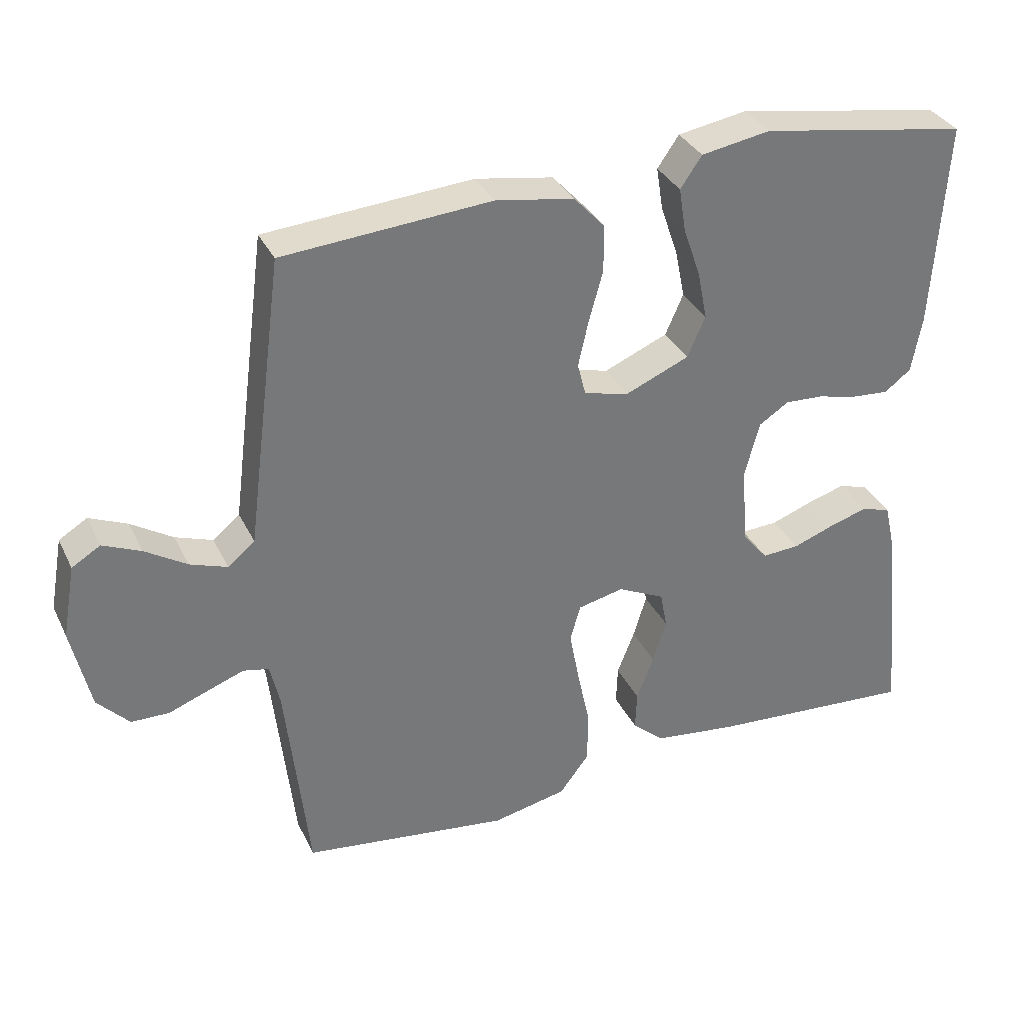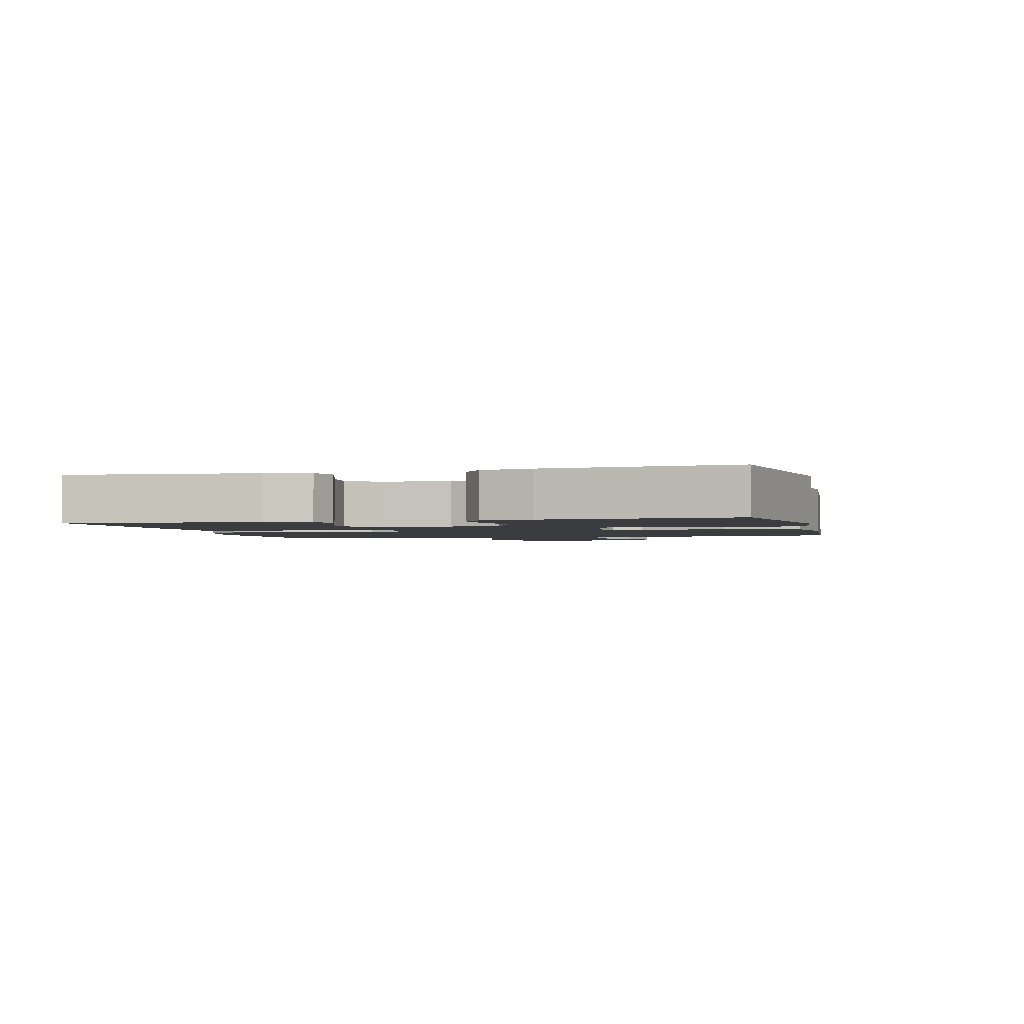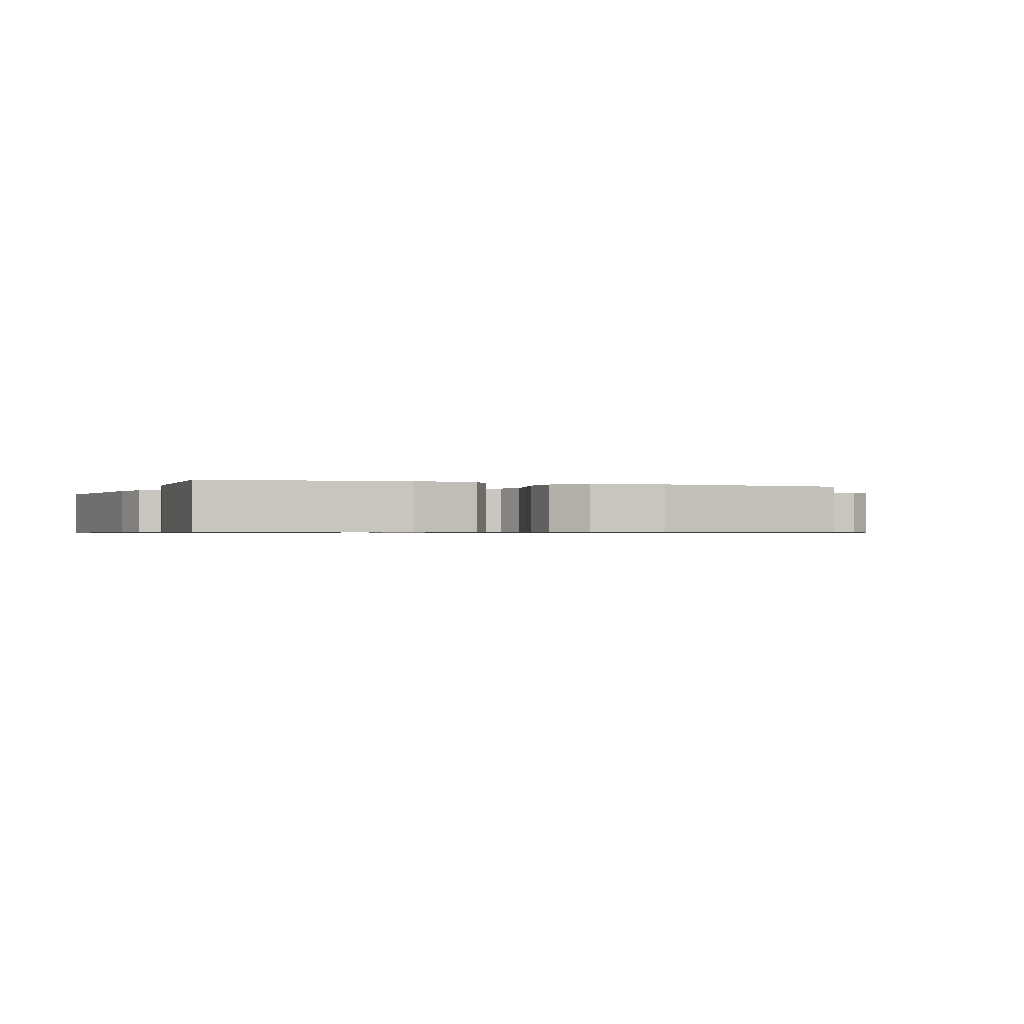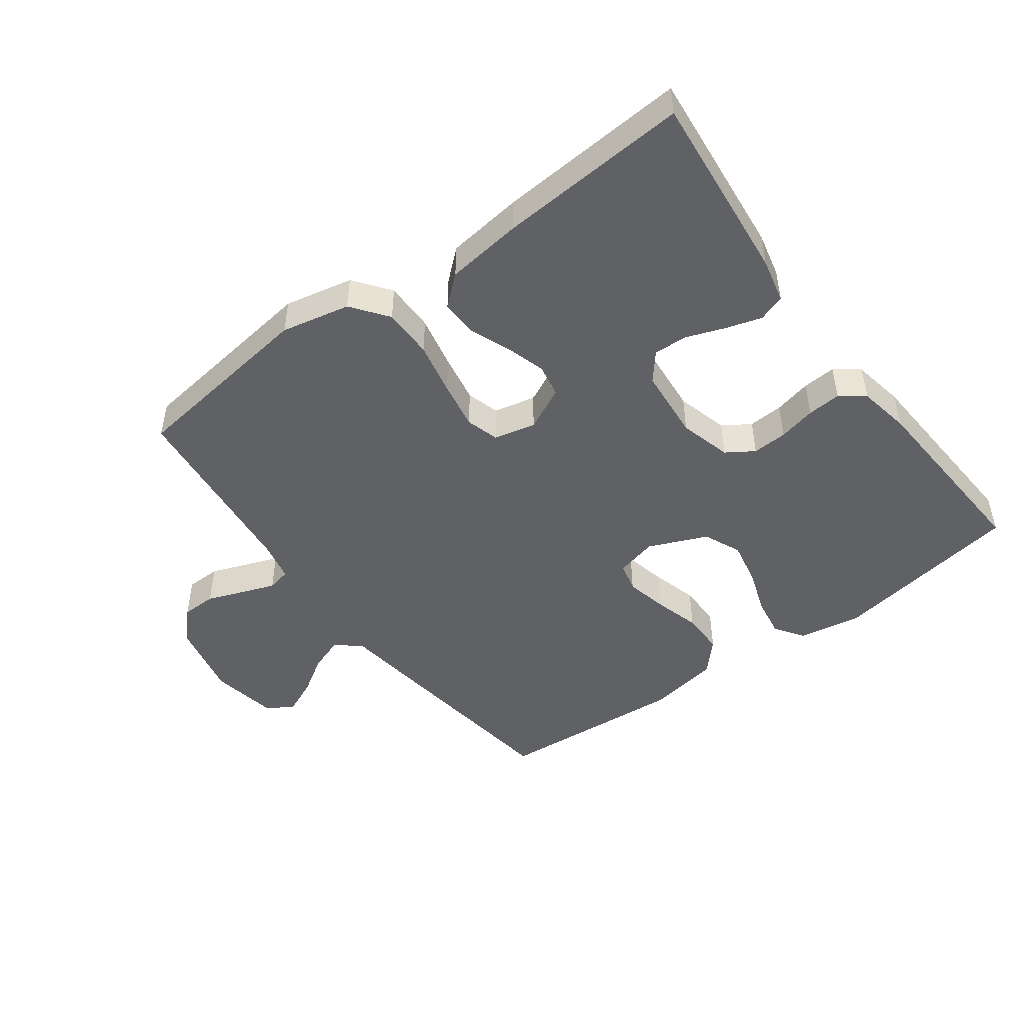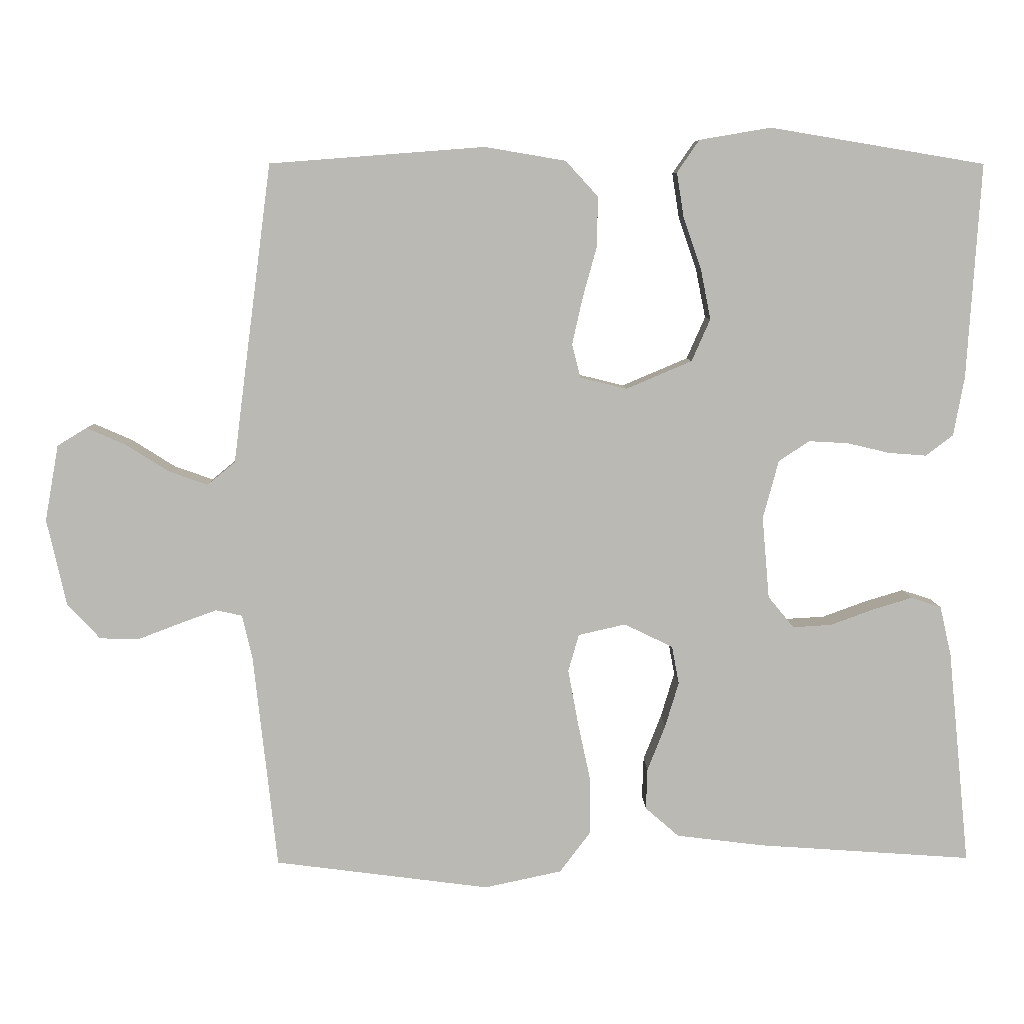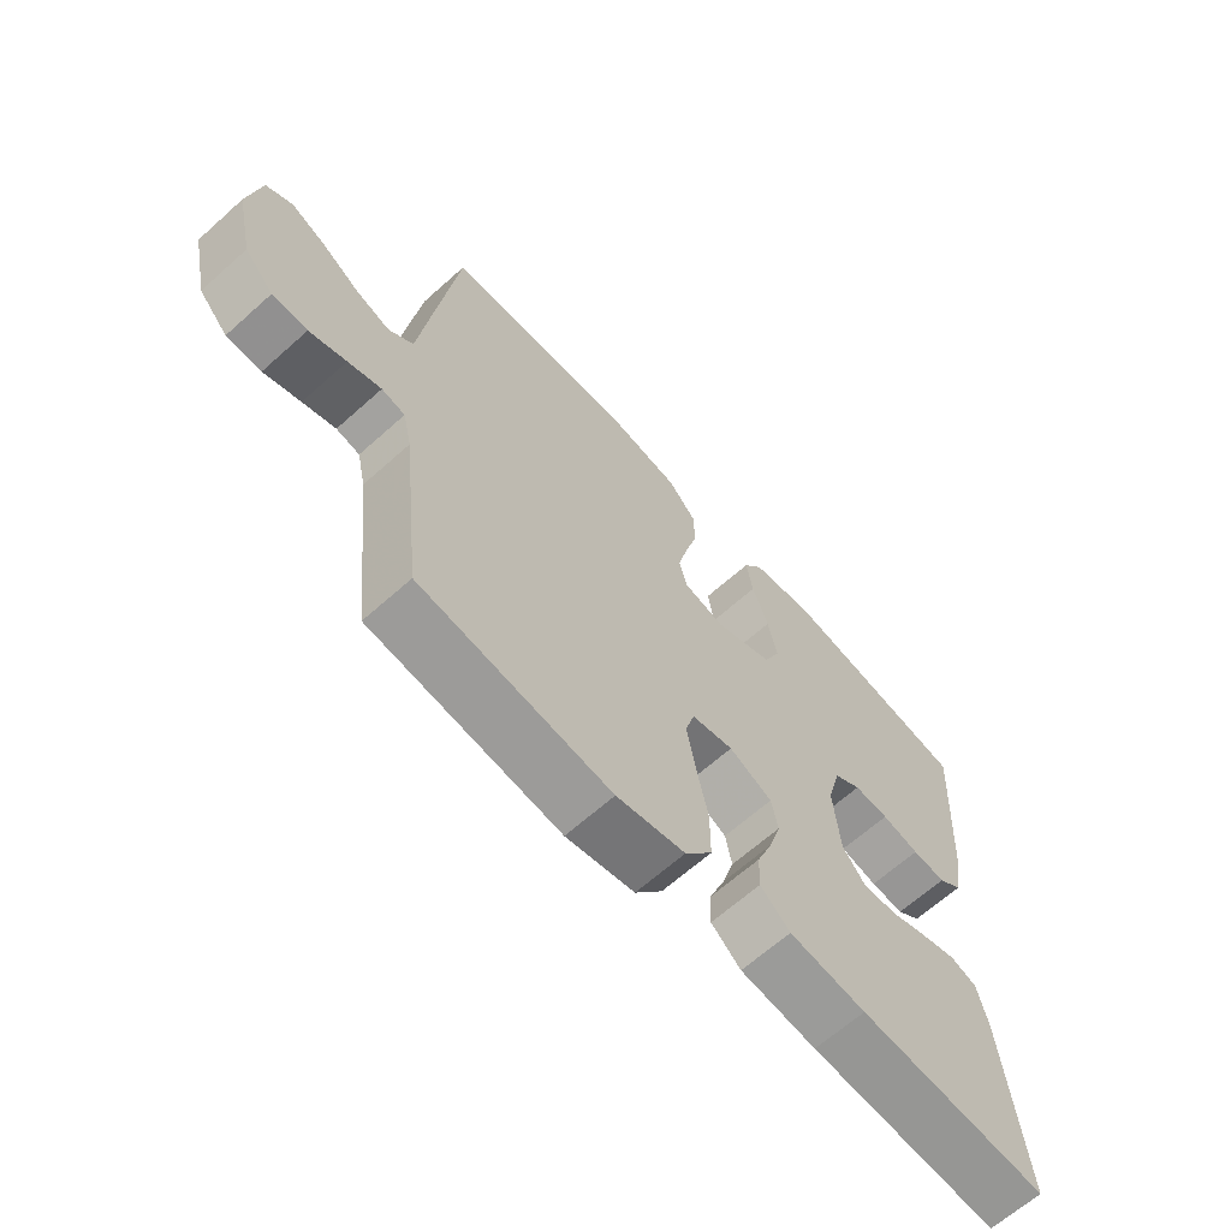
<metadata>
{"format":"obj","ext":"obj","renderer":"f3d","projection":"perspective","resolution":1024,"background":"white","views":[{"elev":33.8,"azim":157.1,"up":"+Z"},{"elev":-2.1,"azim":-75.7,"up":"+Y"},{"elev":-0.7,"azim":-21.5,"up":"+Y"},{"elev":-47.8,"azim":-143.5,"up":"+Y"},{"elev":7.1,"azim":178.6,"up":"+Z"},{"elev":-65.1,"azim":132.0,"up":"+Z"}]}
</metadata>
<code>
v -0.5 0.07 -0.5
v -0.47 0.07 -0.2
v -0.454 0.07 -0.13
v -0.412 0.07 -0.116
v -0.356 0.07 -0.133
v -0.296 0.07 -0.155
v -0.242 0.07 -0.158
v -0.206 0.07 -0.114
v -0.196 0.07 0
v -0.218 0.07 0.082
v -0.261 0.07 0.11
v -0.316 0.07 0.107
v -0.375 0.07 0.093
v -0.428 0.07 0.089
v -0.466 0.07 0.118
v -0.481 0.07 0.2
v -0.5 0.07 0.5
v -0.2 0.07 0.55
v -0.1 0.07 0.533
v -0.069 0.07 0.488
v -0.079 0.07 0.425
v -0.104 0.07 0.353
v -0.118 0.07 0.283
v -0.092 0.07 0.224
v 0 0.07 0.185
v 0.065 0.07 0.201
v 0.077 0.07 0.248
v 0.062 0.07 0.315
v 0.042 0.07 0.387
v 0.042 0.07 0.455
v 0.087 0.07 0.504
v 0.2 0.07 0.523
v 0.5 0.07 0.5
v 0.539 0.07 0.2
v 0.554 0.07 0.082
v 0.593 0.07 0.05
v 0.647 0.07 0.069
v 0.707 0.07 0.107
v 0.762 0.07 0.131
v 0.803 0.07 0.106
v 0.822 0.07 0
v 0.795 0.07 -0.121
v 0.749 0.07 -0.17
v 0.694 0.07 -0.171
v 0.636 0.07 -0.149
v 0.584 0.07 -0.13
v 0.547 0.07 -0.138
v 0.533 0.07 -0.2
v 0.5 0.07 -0.5
v 0.2 0.07 -0.539
v 0.092 0.07 -0.516
v 0.049 0.07 -0.459
v 0.049 0.07 -0.38
v 0.067 0.07 -0.296
v 0.081 0.07 -0.22
v 0.066 0.07 -0.168
v 0 0.07 -0.153
v -0.068 0.07 -0.186
v -0.078 0.07 -0.239
v -0.059 0.07 -0.302
v -0.034 0.07 -0.366
v -0.032 0.07 -0.423
v -0.079 0.07 -0.464
v -0.2 0.07 -0.479
v -0.5 0 -0.5
v -0.47 0 -0.2
v -0.454 0 -0.13
v -0.412 0 -0.116
v -0.356 0 -0.133
v -0.296 0 -0.155
v -0.242 0 -0.158
v -0.206 0 -0.114
v -0.196 0 0
v -0.218 0 0.082
v -0.261 0 0.11
v -0.316 0 0.107
v -0.375 0 0.093
v -0.428 0 0.089
v -0.466 0 0.118
v -0.481 0 0.2
v -0.5 0 0.5
v -0.2 0 0.55
v -0.1 0 0.533
v -0.069 0 0.488
v -0.079 0 0.425
v -0.104 0 0.353
v -0.118 0 0.283
v -0.092 0 0.224
v 0 0 0.185
v 0.065 0 0.201
v 0.077 0 0.248
v 0.062 0 0.315
v 0.042 0 0.387
v 0.042 0 0.455
v 0.087 0 0.504
v 0.2 0 0.523
v 0.5 0 0.5
v 0.539 0 0.2
v 0.554 0 0.082
v 0.593 0 0.05
v 0.647 0 0.069
v 0.707 0 0.107
v 0.762 0 0.131
v 0.803 0 0.106
v 0.822 0 0
v 0.795 0 -0.121
v 0.749 0 -0.17
v 0.694 0 -0.171
v 0.636 0 -0.149
v 0.584 0 -0.13
v 0.547 0 -0.138
v 0.533 0 -0.2
v 0.5 0 -0.5
v 0.2 0 -0.539
v 0.092 0 -0.516
v 0.049 0 -0.459
v 0.049 0 -0.38
v 0.067 0 -0.296
v 0.081 0 -0.22
v 0.066 0 -0.168
v 0 0 -0.153
v -0.068 0 -0.186
v -0.078 0 -0.239
v -0.059 0 -0.302
v -0.034 0 -0.366
v -0.032 0 -0.423
v -0.079 0 -0.464
v -0.2 0 -0.479
f 4 5 6
f 3 4 6
f 2 3 6
f 1 2 6
f 64 1 6
f 63 64 6
f 62 63 6
f 61 62 6
f 60 61 6
f 59 60 6 7
f 58 59 7 8
f 57 58 8 9
f 56 57 9 10
f 52 53 54
f 51 52 54
f 50 51 54
f 49 50 54
f 48 49 54
f 47 48 54 55
f 46 47 55 56
f 43 44 45
f 42 43 45
f 41 42 45
f 40 41 45
f 39 40 45
f 38 39 45
f 37 38 45
f 36 37 45 46
f 46 56 10
f 36 46 10
f 35 36 10
f 33 34 35
f 32 33 35
f 31 32 35
f 30 31 35
f 29 30 35
f 28 29 35
f 20 21 22
f 19 20 22
f 18 19 22
f 17 18 22
f 16 17 22
f 15 16 22
f 14 15 22
f 13 14 22
f 12 13 22
f 11 12 22 23
f 10 11 23 24
f 27 28 35
f 26 27 35
f 25 26 35 10
f 10 24 25
f 70 69 68
f 70 68 67
f 70 67 66
f 70 66 65
f 70 65 128
f 70 128 127
f 70 127 126
f 70 126 125
f 70 125 124
f 71 70 124 123
f 72 71 123 122
f 73 72 122 121
f 74 73 121 120
f 118 117 116
f 118 116 115
f 118 115 114
f 118 114 113
f 118 113 112
f 119 118 112 111
f 120 119 111 110
f 109 108 107
f 109 107 106
f 109 106 105
f 109 105 104
f 109 104 103
f 109 103 102
f 109 102 101
f 110 109 101 100
f 74 120 110
f 74 110 100
f 74 100 99
f 99 98 97
f 99 97 96
f 99 96 95
f 99 95 94
f 99 94 93
f 99 93 92
f 86 85 84
f 86 84 83
f 86 83 82
f 86 82 81
f 86 81 80
f 86 80 79
f 86 79 78
f 86 78 77
f 86 77 76
f 87 86 76 75
f 88 87 75 74
f 99 92 91
f 99 91 90
f 74 99 90 89
f 89 88 74
f 1 65 66 2
f 2 66 67 3
f 3 67 68 4
f 4 68 69 5
f 5 69 70 6
f 6 70 71 7
f 7 71 72 8
f 8 72 73 9
f 9 73 74 10
f 10 74 75 11
f 11 75 76 12
f 12 76 77 13
f 13 77 78 14
f 14 78 79 15
f 15 79 80 16
f 16 80 81 17
f 17 81 82 18
f 18 82 83 19
f 19 83 84 20
f 20 84 85 21
f 21 85 86 22
f 22 86 87 23
f 23 87 88 24
f 24 88 89 25
f 25 89 90 26
f 26 90 91 27
f 27 91 92 28
f 28 92 93 29
f 29 93 94 30
f 30 94 95 31
f 31 95 96 32
f 32 96 97 33
f 33 97 98 34
f 34 98 99 35
f 35 99 100 36
f 36 100 101 37
f 37 101 102 38
f 38 102 103 39
f 39 103 104 40
f 40 104 105 41
f 41 105 106 42
f 42 106 107 43
f 43 107 108 44
f 44 108 109 45
f 45 109 110 46
f 46 110 111 47
f 47 111 112 48
f 48 112 113 49
f 49 113 114 50
f 50 114 115 51
f 51 115 116 52
f 52 116 117 53
f 53 117 118 54
f 54 118 119 55
f 55 119 120 56
f 56 120 121 57
f 57 121 122 58
f 58 122 123 59
f 59 123 124 60
f 60 124 125 61
f 61 125 126 62
f 62 126 127 63
f 63 127 128 64
f 64 128 65 1

</code>
